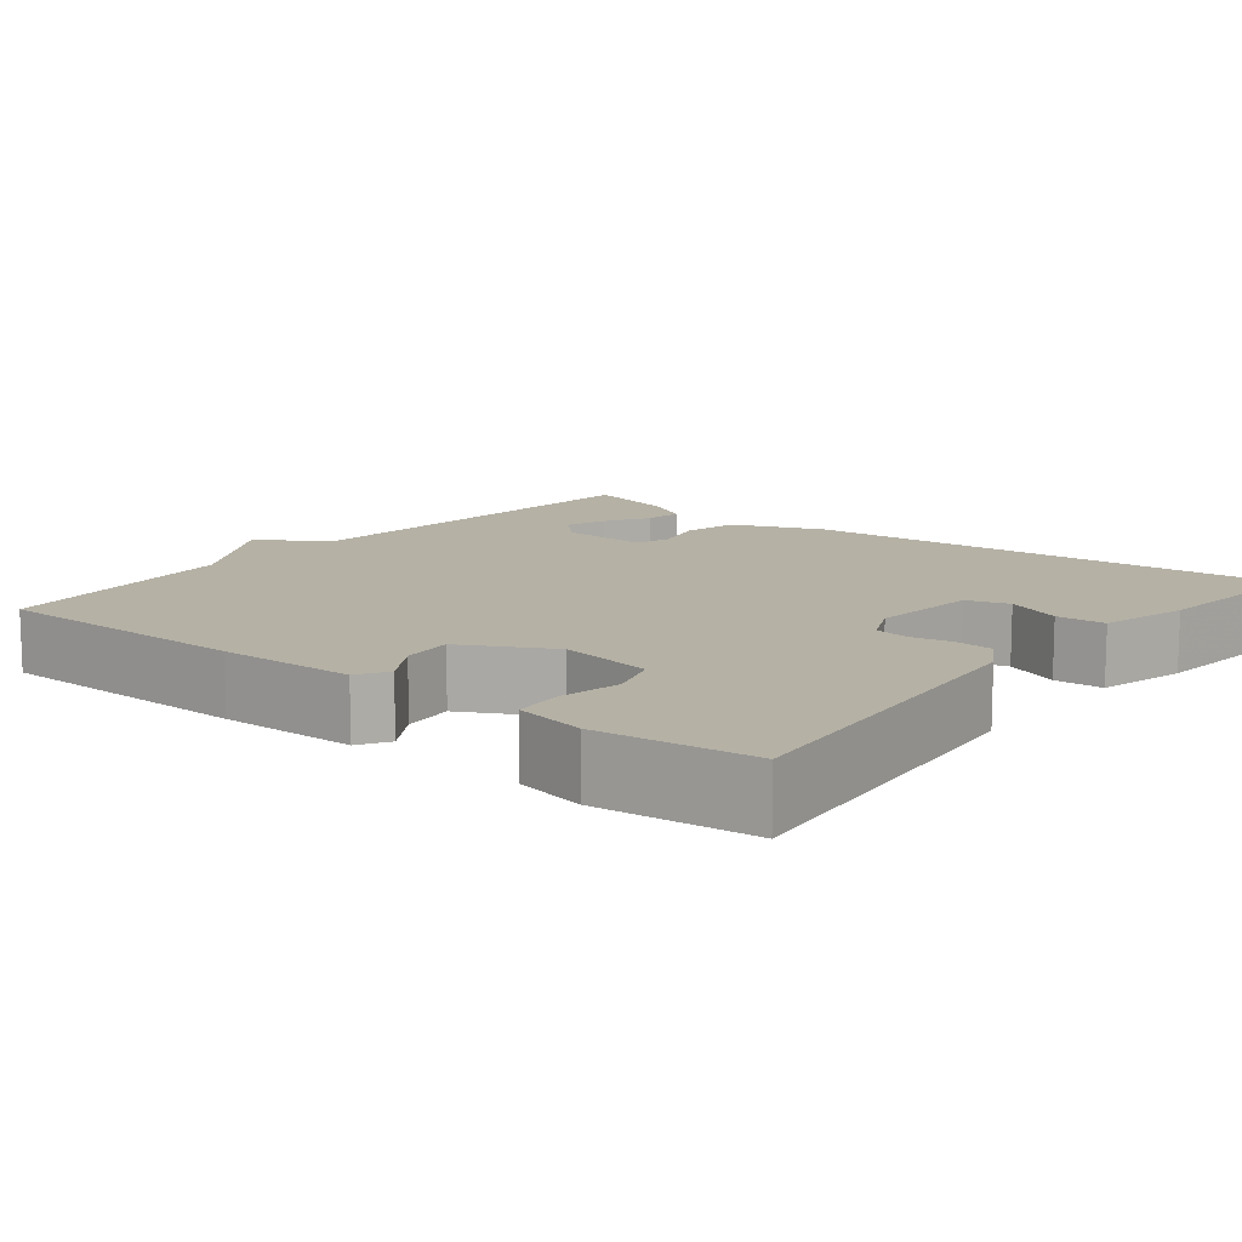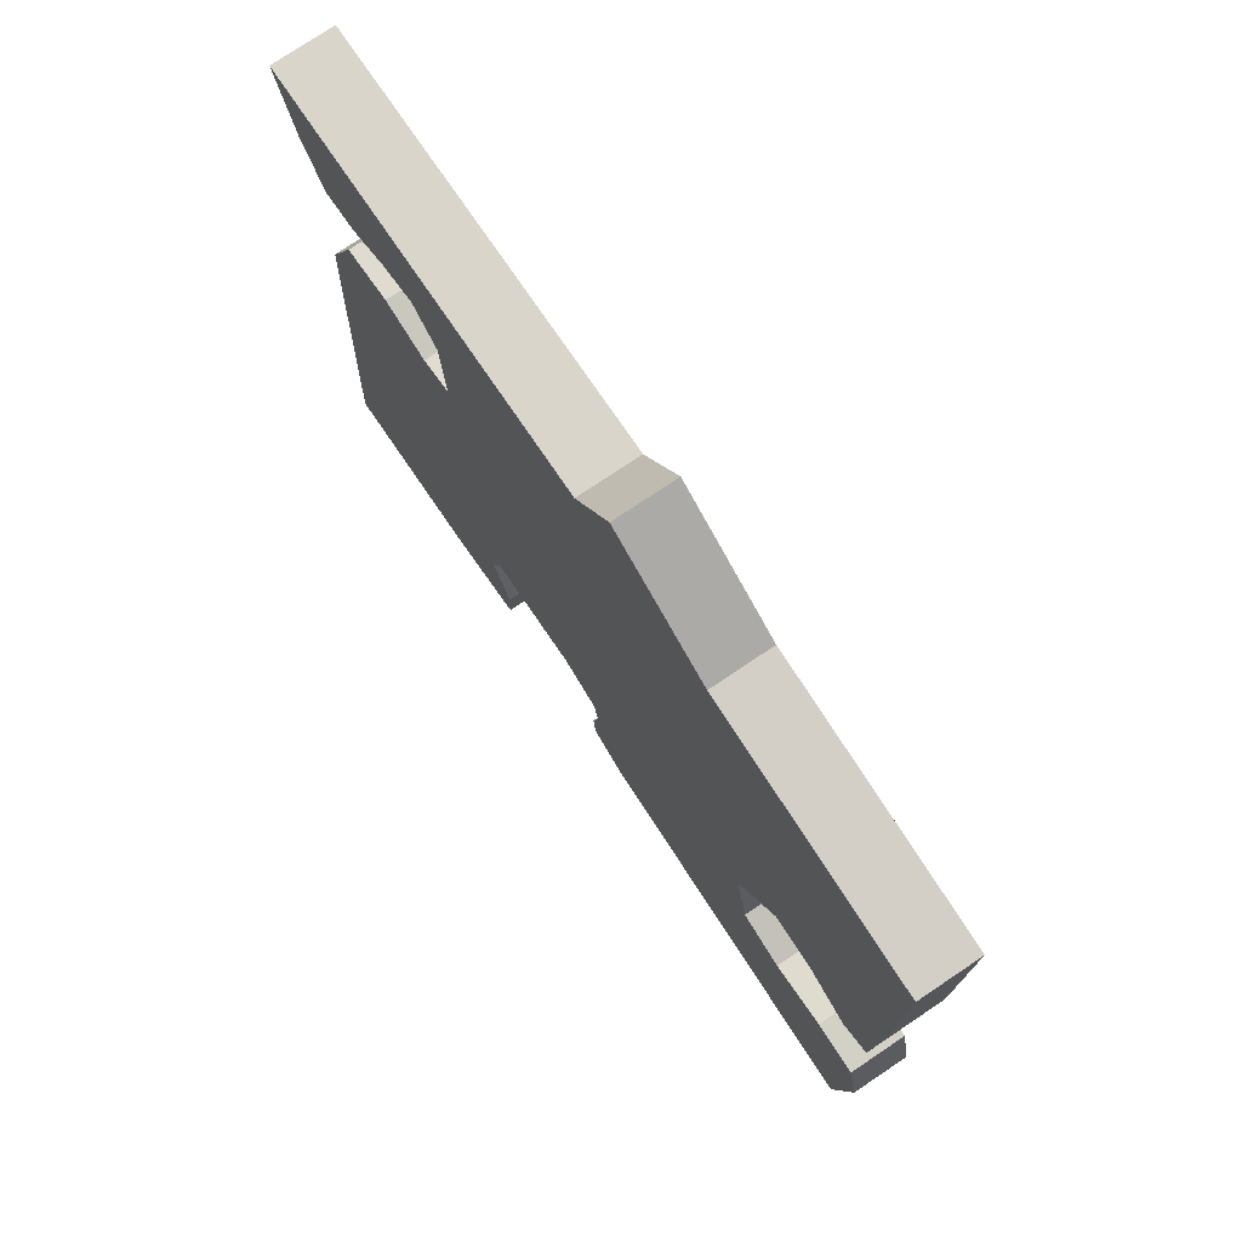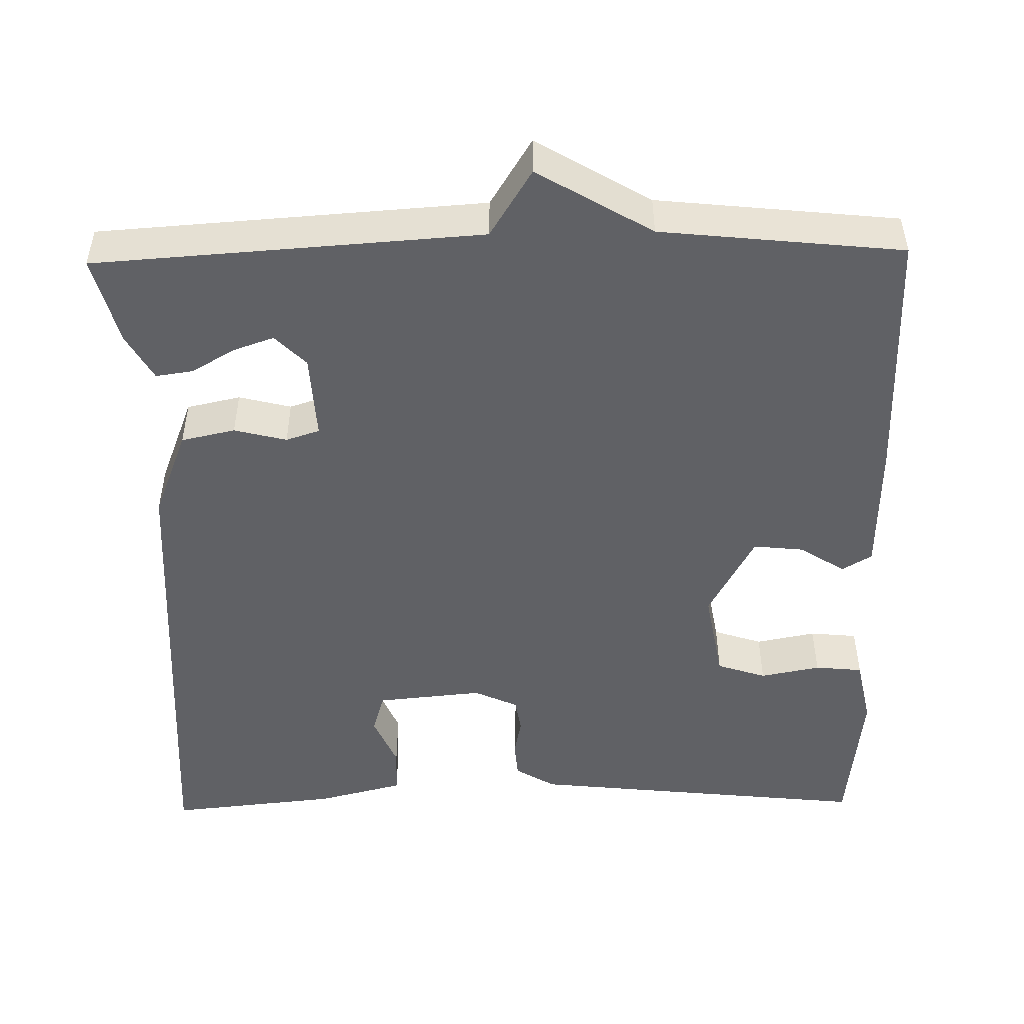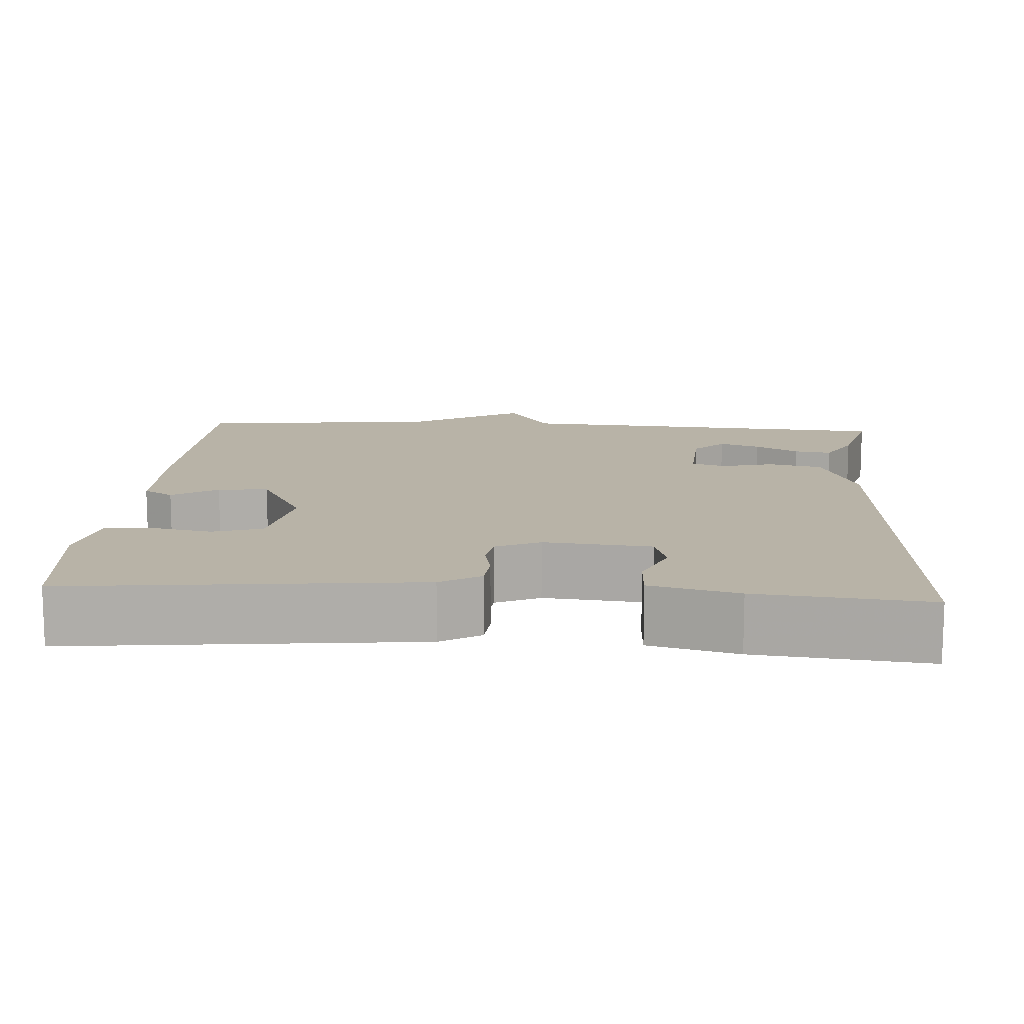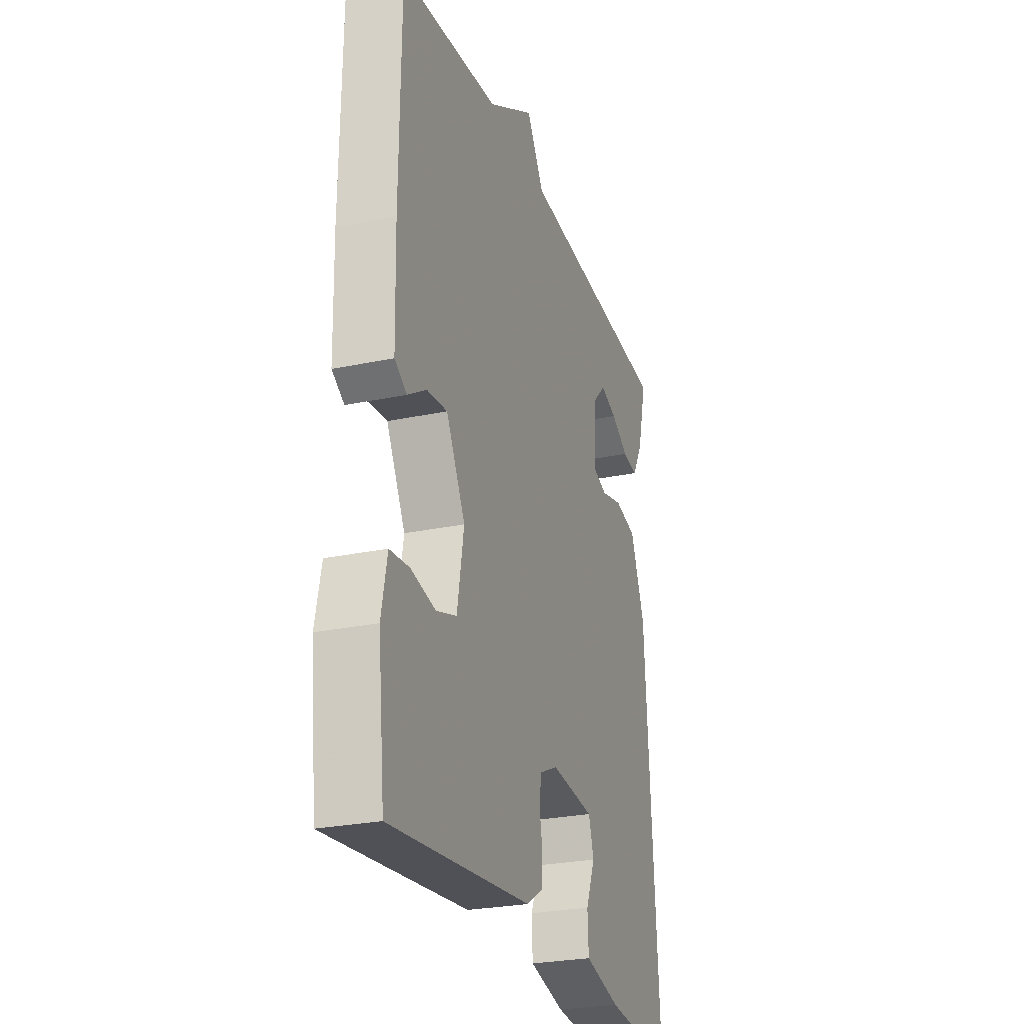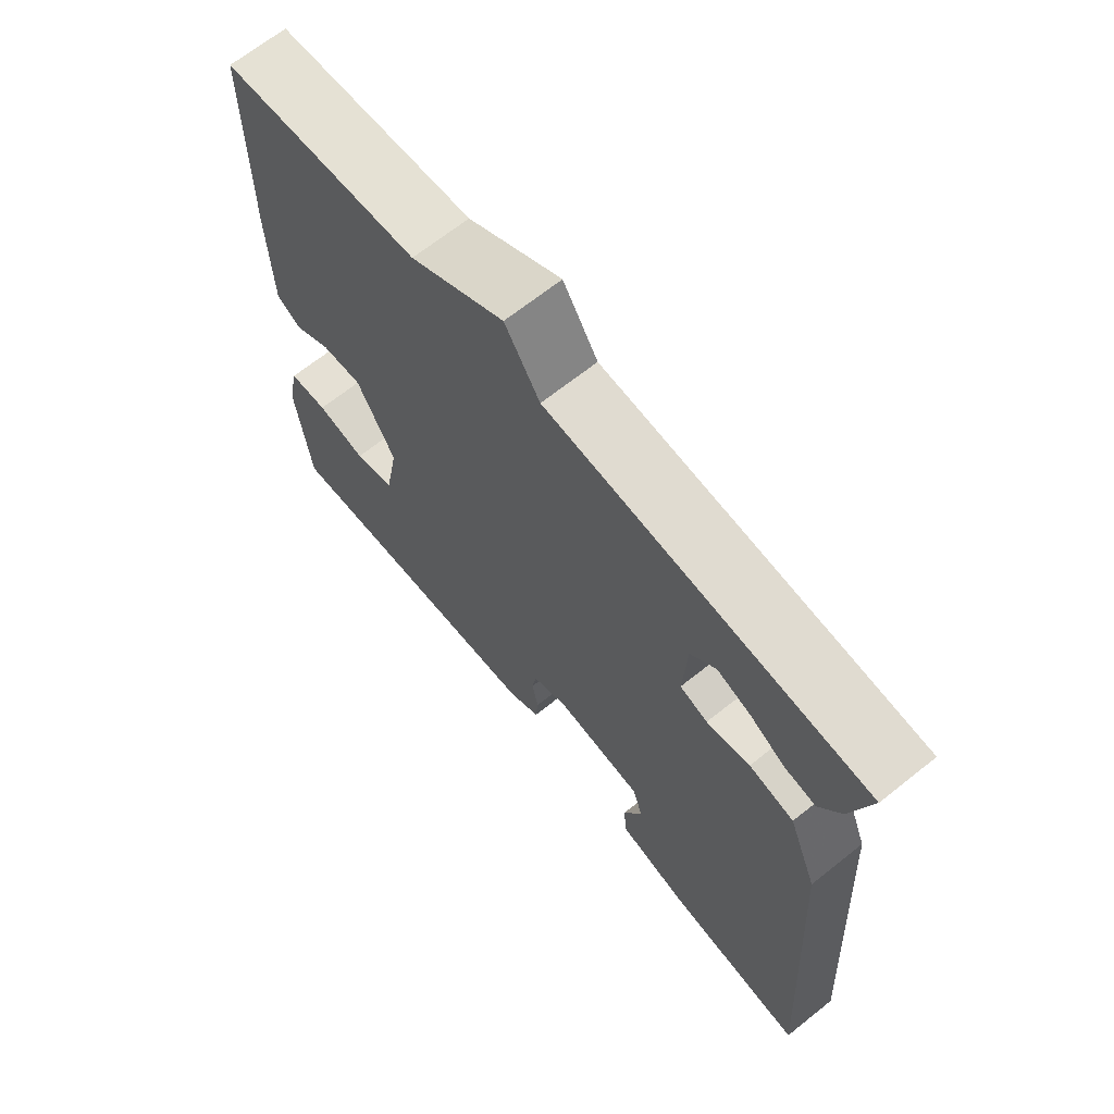
<metadata>
{"format":"obj","ext":"obj","renderer":"f3d","projection":"perspective","resolution":1024,"background":"white","views":[{"elev":11.9,"azim":128.9,"up":"+Y"},{"elev":76.8,"azim":56.2,"up":"+Z"},{"elev":-49.2,"azim":1.1,"up":"+Y"},{"elev":12.9,"azim":-176.1,"up":"+Y"},{"elev":-26.4,"azim":108.4,"up":"+Z"},{"elev":67.7,"azim":-128.6,"up":"+Z"}]}
</metadata>
<code>
v 0.5 0.07 0.5
v 0.504 0.07 0.173
v 0.5 0.07 0.001
v 0.462 0.07 -0.022
v 0.404 0.07 0.015
v 0.34 0.07 0.022
v 0.281 0.07 -0.088
v 0.302 0.07 -0.206
v 0.365 0.07 -0.227
v 0.442 0.07 -0.212
v 0.503 0.07 -0.218
v 0.521 0.07 -0.306
v 0.5 0.07 -0.5
v 0.061 0.07 -0.452
v 0.01 0.07 -0.421
v 0.006 0.07 -0.374
v 0.016 0.07 -0.324
v 0.009 0.07 -0.28
v -0.047 0.07 -0.254
v -0.183 0.07 -0.267
v -0.199 0.07 -0.32
v -0.17 0.07 -0.389
v -0.173 0.07 -0.45
v -0.284 0.07 -0.478
v -0.5 0.07 -0.5
v -0.461 0.07 0.108
v -0.416 0.07 0.222
v -0.347 0.07 0.237
v -0.28 0.07 0.22
v -0.237 0.07 0.234
v -0.243 0.07 0.344
v -0.282 0.07 0.384
v -0.334 0.07 0.366
v -0.389 0.07 0.334
v -0.437 0.07 0.327
v -0.47 0.07 0.386
v -0.5 0.07 0.5
v -0.008 0.07 0.533
v 0.046 0.07 0.62
v 0.192 0.07 0.533
v 0.5 0 0.5
v 0.504 0 0.173
v 0.5 0 0.001
v 0.462 0 -0.022
v 0.404 0 0.015
v 0.34 0 0.022
v 0.281 0 -0.088
v 0.302 0 -0.206
v 0.365 0 -0.227
v 0.442 0 -0.212
v 0.503 0 -0.218
v 0.521 0 -0.306
v 0.5 0 -0.5
v 0.061 0 -0.452
v 0.01 0 -0.421
v 0.006 0 -0.374
v 0.016 0 -0.324
v 0.009 0 -0.28
v -0.047 0 -0.254
v -0.183 0 -0.267
v -0.199 0 -0.32
v -0.17 0 -0.389
v -0.173 0 -0.45
v -0.284 0 -0.478
v -0.5 0 -0.5
v -0.461 0 0.108
v -0.416 0 0.222
v -0.347 0 0.237
v -0.28 0 0.22
v -0.237 0 0.234
v -0.243 0 0.344
v -0.282 0 0.384
v -0.334 0 0.366
v -0.389 0 0.334
v -0.437 0 0.327
v -0.47 0 0.386
v -0.5 0 0.5
v -0.008 0 0.533
v 0.046 0 0.62
v 0.192 0 0.533
f 38 39 40
f 3 4 5
f 2 3 5
f 1 2 5
f 40 1 5
f 38 40 5
f 35 36 37
f 34 35 37
f 33 34 37
f 32 33 37 38
f 38 5 6
f 32 38 6
f 31 32 6
f 27 28 29
f 26 27 29
f 25 26 29
f 24 25 29
f 24 29 30
f 21 22 23 24
f 20 21 24 30
f 31 6 7
f 30 31 7
f 20 30 7
f 19 20 7
f 15 16 17
f 14 15 17
f 13 14 17
f 12 13 17
f 11 12 17
f 10 11 17
f 9 10 17
f 8 9 17 18
f 7 8 18 19
f 80 79 78
f 45 44 43
f 45 43 42
f 45 42 41
f 45 41 80
f 45 80 78
f 77 76 75
f 77 75 74
f 77 74 73
f 78 77 73 72
f 46 45 78
f 46 78 72
f 46 72 71
f 69 68 67
f 69 67 66
f 69 66 65
f 69 65 64
f 70 69 64
f 64 63 62 61
f 70 64 61 60
f 47 46 71
f 47 71 70
f 47 70 60
f 47 60 59
f 57 56 55
f 57 55 54
f 57 54 53
f 57 53 52
f 57 52 51
f 57 51 50
f 57 50 49
f 58 57 49 48
f 59 58 48 47
f 1 41 42 2
f 2 42 43 3
f 3 43 44 4
f 4 44 45 5
f 5 45 46 6
f 6 46 47 7
f 7 47 48 8
f 8 48 49 9
f 9 49 50 10
f 10 50 51 11
f 11 51 52 12
f 12 52 53 13
f 13 53 54 14
f 14 54 55 15
f 15 55 56 16
f 16 56 57 17
f 17 57 58 18
f 18 58 59 19
f 19 59 60 20
f 20 60 61 21
f 21 61 62 22
f 22 62 63 23
f 23 63 64 24
f 24 64 65 25
f 25 65 66 26
f 26 66 67 27
f 27 67 68 28
f 28 68 69 29
f 29 69 70 30
f 30 70 71 31
f 31 71 72 32
f 32 72 73 33
f 33 73 74 34
f 34 74 75 35
f 35 75 76 36
f 36 76 77 37
f 37 77 78 38
f 38 78 79 39
f 39 79 80 40
f 40 80 41 1

</code>
